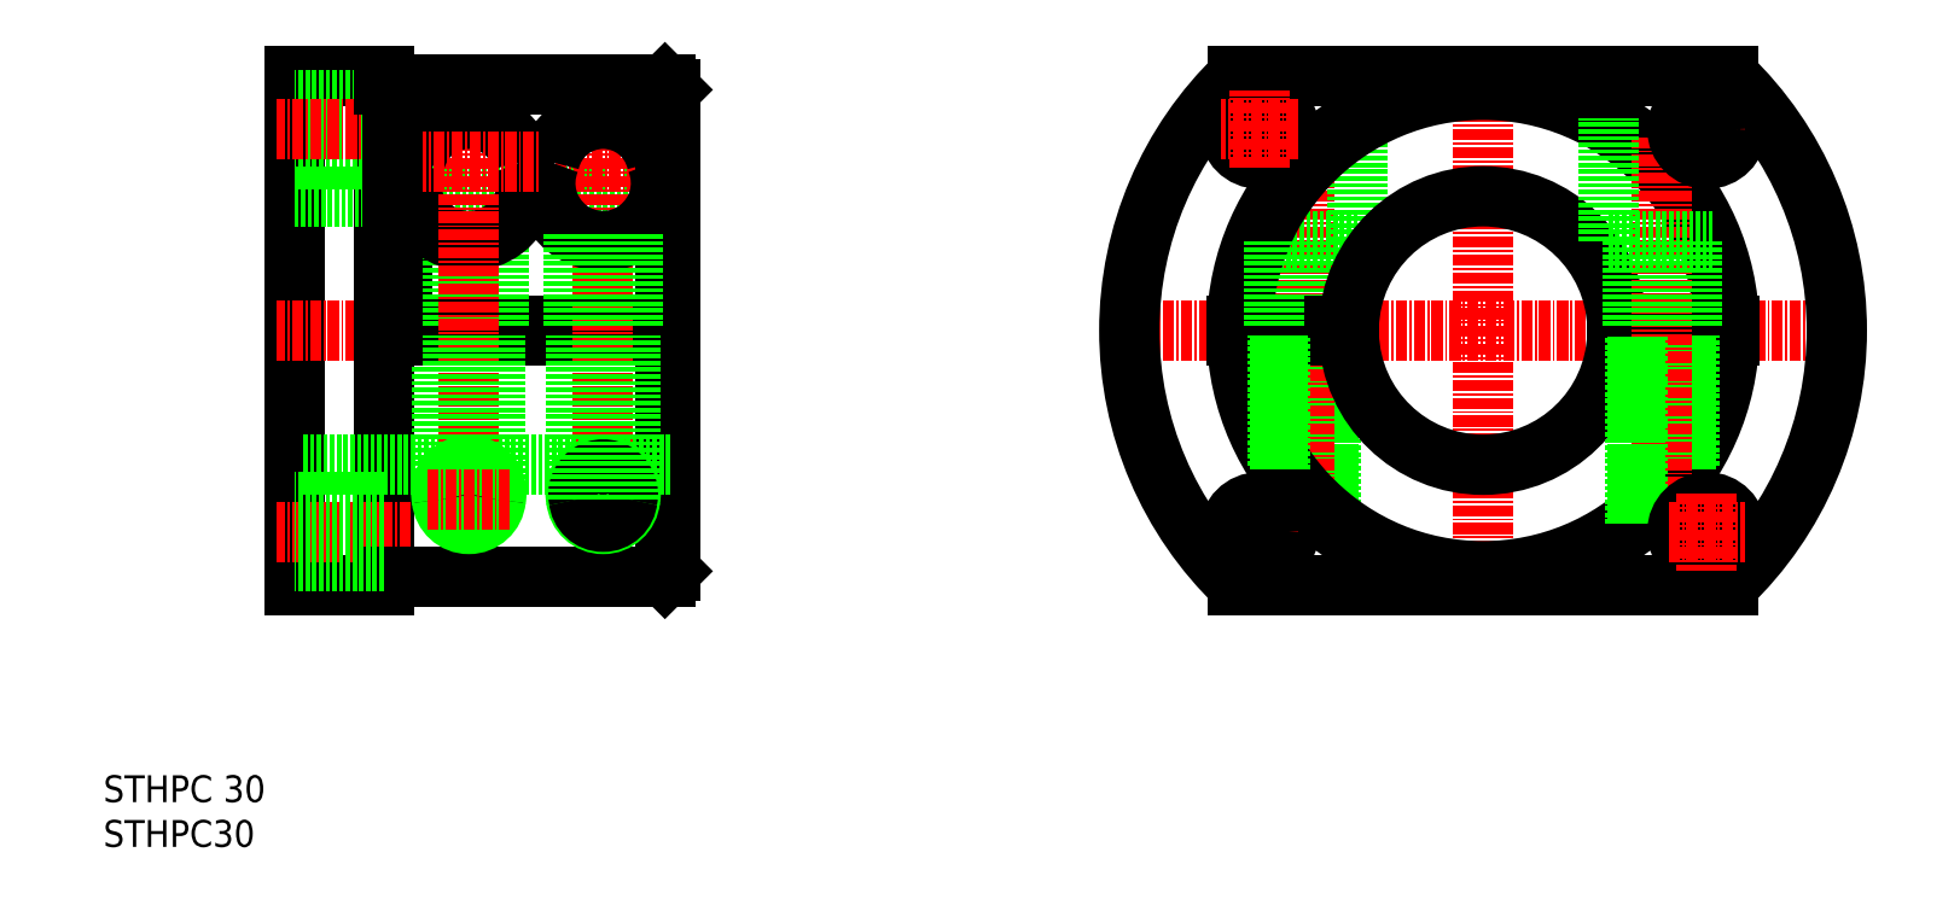
<metadata>
{"format":"dxf","ext":"dxf","renderer":"ezdxf+matplotlib","layout":"modelspace","background":"white","min_lineweight":24,"dpi":150}
</metadata>
<code>
0
SECTION
2
ENTITIES
0
LINE
8
0
10
69.24
20
76.5
30
0
11
69.24
21
133.5
31
0
0
LINE
8
0
10
79.24
20
76.5
30
0
11
79.24
21
133.5
31
0
0
LINE
8
CENTER
10
202
20
135.5
30
0
11
202
21
74.5
31
0
0
LINE
8
CENTER
10
114.2
20
105
30
0
11
67.24
21
105
31
0
0
LINE
8
0
10
79.24
20
76.5
30
0
11
69.24
21
76.5
31
0
0
LINE
8
CENTER
10
82.24
20
82.5
30
0
11
67.24
21
82.5
31
0
0
LINE
8
CENTER
10
243.5
20
105
30
0
11
160.5
21
105
31
0
0
LINE
8
0
10
79.24
20
133.5
30
0
11
69.24
21
133.5
31
0
0
LINE
8
0
10
81.24
20
120
30
0
11
111.2
21
120
31
0
0
LINE
8
0
10
79.24
20
77.5
30
0
11
110.6
21
77.5
31
0
0
LINE
8
CENTER
10
108.4
20
86.13
30
0
11
99.14
21
86.13
31
0
0
LINE
8
0
10
80.24
20
104.5
30
0
11
111.2
21
104.5
31
0
0
LINE
8
0
10
81.24
20
105.5
30
0
11
111.2
21
105.5
31
0
0
LINE
8
CENTER
10
111.7
20
123.9
30
0
11
95.81
21
123.9
31
0
0
LINE
8
0
10
79.24
20
97
30
0
11
79.24
21
105
31
0
0
LINE
8
0
10
79.24
20
113
30
0
11
79.24
21
105
31
0
0
LINE
8
0
10
81.24
20
132.5
30
0
11
81.24
21
105.5
31
0
0
LINE
8
CENTER
10
103.7
20
81.04
30
0
11
103.7
21
130.6
31
0
0
LINE
8
0
10
110.6
20
104.5
30
0
11
110.6
21
77.5
31
0
0
LINE
8
0
10
111.2
20
78.1
30
0
11
111.2
21
104.5
31
0
0
LINE
8
0
10
111.2
20
131.9
30
0
11
111.2
21
105.5
31
0
0
LINE
8
0
10
110.6
20
132.5
30
0
11
110.6
21
105.5
31
0
0
LINE
8
0
10
110.6
20
132.5
30
0
11
111.2
21
131.9
31
0
0
LINE
8
0
10
70.24
20
90
30
0
11
111.2
21
90
31
0
0
LINE
8
0
10
69.24
20
120
30
0
11
79.24
21
120
31
0
0
LINE
8
0
10
184.7
20
83.63
30
0
11
184.7
21
104.5
31
0
0
LINE
8
0
10
185
20
83.38
30
0
11
185
21
104.5
31
0
0
LINE
8
CENTER
10
182
20
83.38
30
0
11
182
21
126.6
31
0
0
LINE
8
0
10
229.5
20
104.5
30
0
11
217
21
104.5
31
0
0
LINE
8
0
10
174.5
20
104.5
30
0
11
187
21
104.5
31
0
0
LINE
8
0
10
188
20
115
30
0
11
188
21
128.7
31
0
0
LINE
8
0
10
188
20
115
30
0
11
176.4
21
115
31
0
0
LINE
8
0
10
110.6
20
77.5
30
0
11
111.2
21
78.1
31
0
0
LINE
8
0
10
81.24
20
132.5
30
0
11
110.6
21
132.5
31
0
0
LINE
8
0
10
185.3
20
105.5
30
0
11
185.3
21
115
31
0
0
ARC
8
0
10
103.7
20
86.4
30
0
40
3.012
50
185.2
51
354.8
0
ARC
8
0
10
103.7
20
86.33
30
0
40
2.701
50
184.3
51
355.7
0
ARC
8
0
10
103.7
20
86.84
30
0
40
3.084
50
346.6
51
193.4
0
ARC
8
0
10
103.7
20
86.71
30
0
40
2.756
50
347.7
51
192.3
0
ARC
8
0
10
103.7
20
122.5
30
0
40
6.151
50
12.74
51
167.3
0
ARC
8
0
10
103.7
20
121.5
30
0
40
6.466
50
158.1
51
21.88
0
LINE
8
0
10
79.24
20
85.8
30
0
11
69.24
21
85.8
31
0
0
CIRCLE
8
0
10
177
20
127.5
30
0
40
3.3
0
LINE
8
0
10
79.24
20
79.2
30
0
11
69.24
21
79.2
31
0
0
LINE
8
0
10
79.24
20
130.8
30
0
11
69.24
21
130.8
31
0
0
LINE
8
0
10
79.24
20
124.2
30
0
11
69.24
21
124.2
31
0
0
LINE
8
CENTER
10
82.24
20
127.5
30
0
11
67.24
21
127.5
31
0
0
ARC
8
0
10
202
20
105
30
0
40
39.5
50
313.8
51
46.18
0
ARC
8
0
10
202
20
105
30
0
40
27.5
50
181
51
359
0
ARC
8
0
10
202
20
105
30
0
40
26.9
50
181.1
51
358.9
0
ARC
8
0
10
202
20
105
30
0
40
15
50
181.9
51
358.1
0
ARC
8
0
10
202
20
105
30
0
40
15
50
1.91
51
178.1
0
ARC
8
0
10
202
20
105
30
0
40
26.9
50
1.065
51
178.9
0
ARC
8
0
10
202
20
105
30
0
40
27.5
50
1.042
51
179
0
LINE
8
0
10
174.5
20
105.5
30
0
11
187
21
105.5
31
0
0
LINE
8
0
10
229.5
20
105.5
30
0
11
217
21
105.5
31
0
0
LINE
8
0
10
178.7
20
105.5
30
0
11
178.7
21
115
31
0
0
LINE
8
0
10
179
20
89.93
30
0
11
179
21
104.5
31
0
0
LINE
8
0
10
179.3
20
89.47
30
0
11
179.3
21
104.5
31
0
0
LINE
8
0
10
106.7
20
86.13
30
0
11
106.7
21
104.5
31
0
0
LINE
8
0
10
106.4
20
86.13
30
0
11
106.4
21
104.5
31
0
0
LINE
8
0
10
101.1
20
86.13
30
0
11
101.1
21
104.5
31
0
0
LINE
8
0
10
100.7
20
86.13
30
0
11
100.7
21
104.5
31
0
0
LINE
8
0
10
107
20
105.5
30
0
11
107
21
115.9
31
0
0
LINE
8
0
10
100.4
20
105.5
30
0
11
100.4
21
115.9
31
0
0
LINE
8
0
10
224.7
20
89.47
30
0
11
224.7
21
104.5
31
0
0
LINE
8
0
10
225
20
89.93
30
0
11
225
21
104.5
31
0
0
LINE
8
CENTER
10
222
20
83.38
30
0
11
222
21
126.6
31
0
0
LINE
8
0
10
219
20
83.38
30
0
11
219
21
104.5
31
0
0
LINE
8
0
10
219.3
20
83.63
30
0
11
219.3
21
104.5
31
0
0
LINE
8
0
10
225.3
20
105.5
30
0
11
225.3
21
115
31
0
0
LINE
8
0
10
218.7
20
105.5
30
0
11
218.7
21
115
31
0
0
LINE
8
0
10
216
20
115
30
0
11
227.6
21
115
31
0
0
LINE
8
0
10
216
20
115
30
0
11
216
21
128.7
31
0
0
LINE
8
0
10
92.04
20
105.5
30
0
11
92.04
21
115.9
31
0
0
LINE
8
0
10
85.44
20
105.5
30
0
11
85.44
21
115.9
31
0
0
ARC
8
0
10
88.74
20
121.5
30
0
40
6.466
50
158.1
51
21.88
0
LINE
8
CENTER
10
88.74
20
81.04
30
0
11
88.74
21
130.6
31
0
0
ARC
8
0
10
88.74
20
122.5
30
0
40
6.151
50
12.74
51
167.3
0
LINE
8
CENTER
10
80.81
20
123.9
30
0
11
96.68
21
123.9
31
0
0
LINE
8
0
10
91.74
20
86.13
30
0
11
91.74
21
104.5
31
0
0
LINE
8
0
10
91.44
20
86.13
30
0
11
91.44
21
104.5
31
0
0
LINE
8
0
10
86.05
20
86.13
30
0
11
86.05
21
104.5
31
0
0
LINE
8
0
10
85.74
20
86.13
30
0
11
85.74
21
104.5
31
0
0
ARC
8
0
10
88.74
20
86.71
30
0
40
2.756
50
347.7
51
192.3
0
ARC
8
0
10
88.74
20
86.84
30
0
40
3.084
50
346.6
51
193.4
0
ARC
8
0
10
88.74
20
86.33
30
0
40
2.701
50
184.3
51
355.7
0
ARC
8
0
10
88.74
20
86.4
30
0
40
3.012
50
185.2
51
354.8
0
LINE
8
CENTER
10
84.14
20
86.13
30
0
11
93.35
21
86.13
31
0
0
LINE
8
0
10
229.3
20
76.5
30
0
11
174.7
21
76.5
31
0
0
LINE
8
0
10
229.3
20
133.5
30
0
11
174.7
21
133.5
31
0
0
ARC
8
0
10
202
20
105
30
0
40
39.5
50
133.8
51
226.2
0
LINE
8
CENTER
10
181.3
20
127.5
30
0
11
172.7
21
127.5
31
0
0
LINE
8
CENTER
10
177
20
123.2
30
0
11
177
21
131.8
31
0
0
LINE
8
CENTER
10
177
20
86.8
30
0
11
177
21
78.2
31
0
0
LINE
8
CENTER
10
181.3
20
82.5
30
0
11
172.7
21
82.5
31
0
0
CIRCLE
8
0
10
177
20
82.5
30
0
40
3.3
0
LINE
8
CENTER
10
227
20
123.2
30
0
11
227
21
131.8
31
0
0
LINE
8
CENTER
10
222.7
20
127.5
30
0
11
231.3
21
127.5
31
0
0
CIRCLE
8
0
10
227
20
127.5
30
0
40
3.3
0
CIRCLE
8
0
10
227
20
82.5
30
0
40
3.3
0
LINE
8
CENTER
10
222.7
20
82.5
30
0
11
231.3
21
82.5
31
0
0
LINE
8
CENTER
10
227
20
86.8
30
0
11
227
21
78.2
31
0
0
TEXT
8
0
10
47.94
20
47.29
30
0
40
3
1
STHPC30
11
47.94
21
48.79
31
0
73
     2
0
TEXT
8
0
10
47.94
20
52.29
30
0
40
3
1
STHPC 30
11
47.94
21
53.79
31
0
73
     2
0
LINE
8
0
10
80.24
20
132.5
30
0
11
80.24
21
104.5
31
0
0
LINE
8
0
10
80.24
20
132.5
30
0
11
79.24
21
132.5
31
0
0
ENDSEC
0
EOF

</code>
